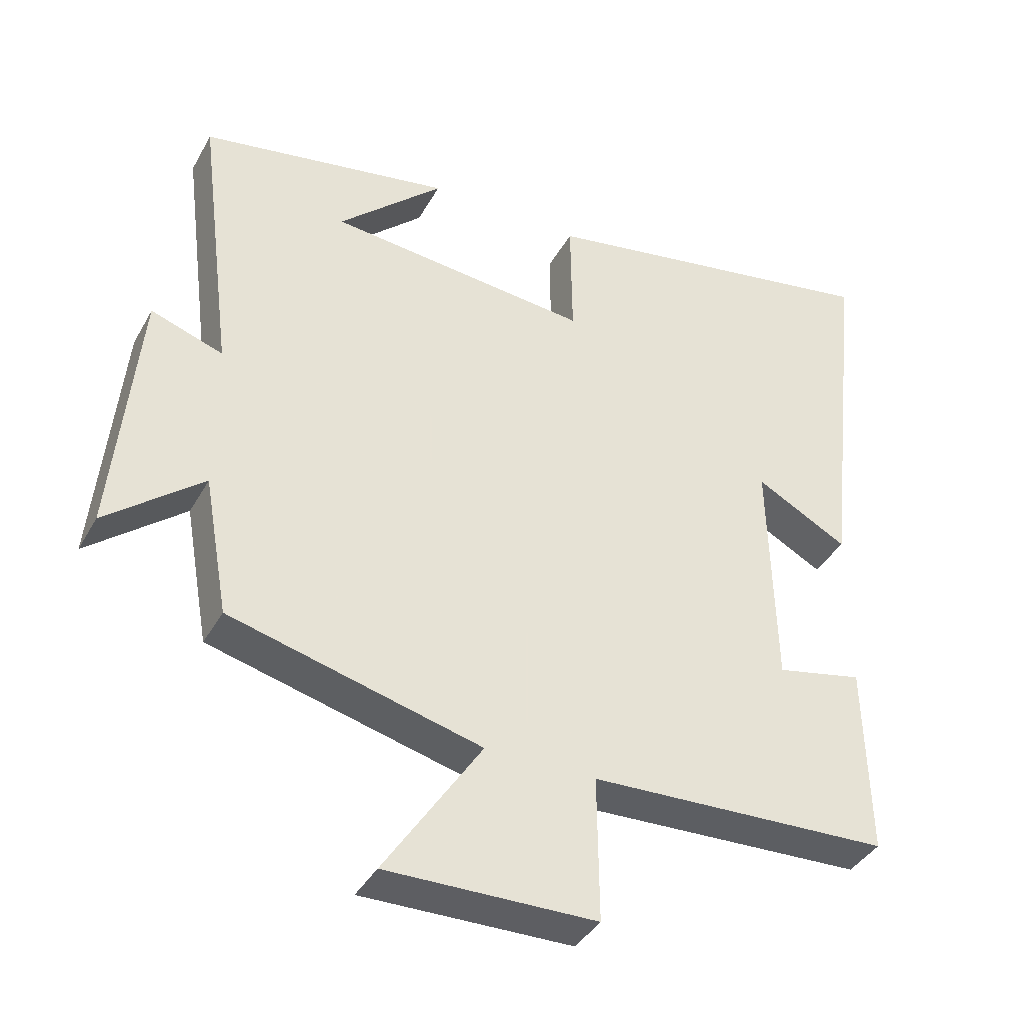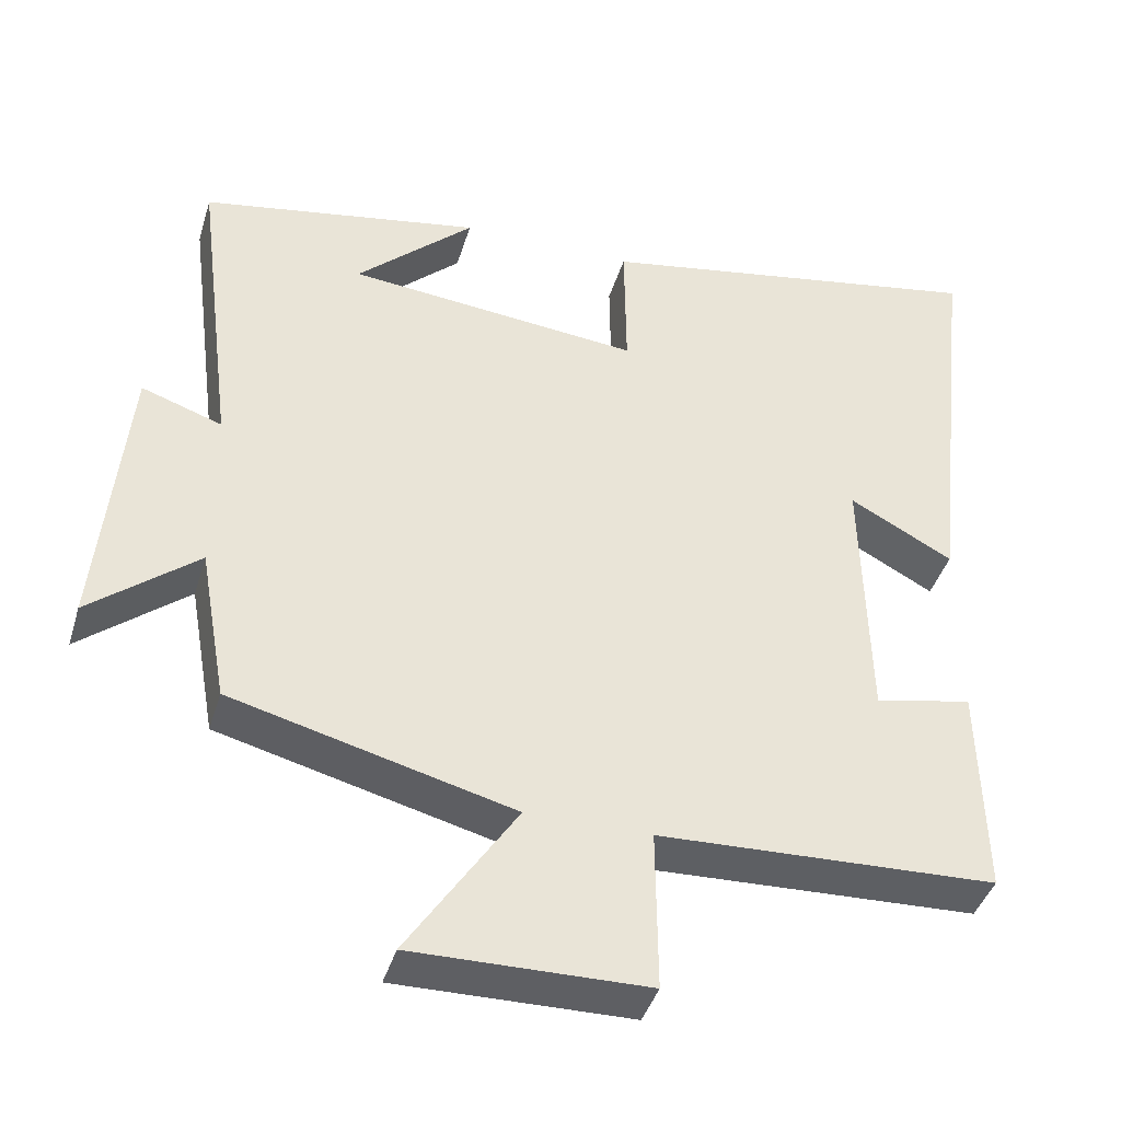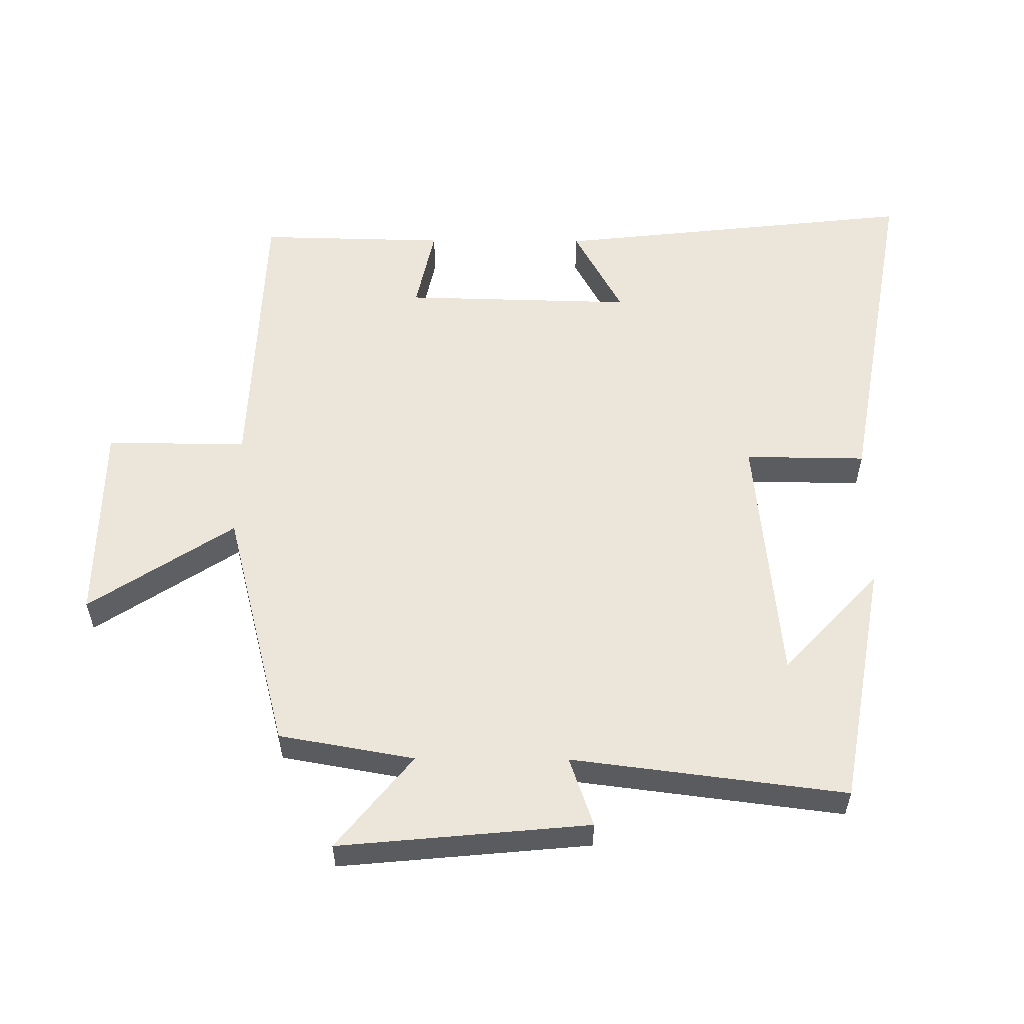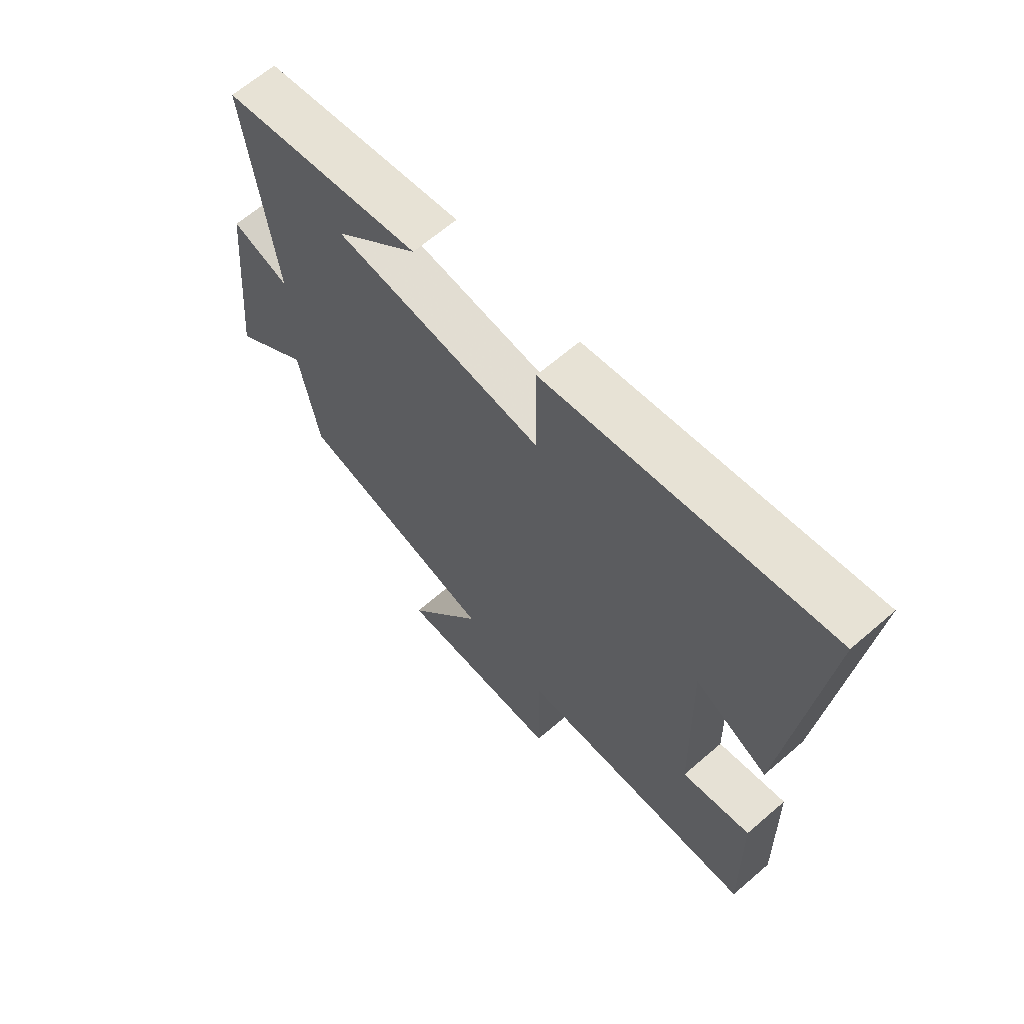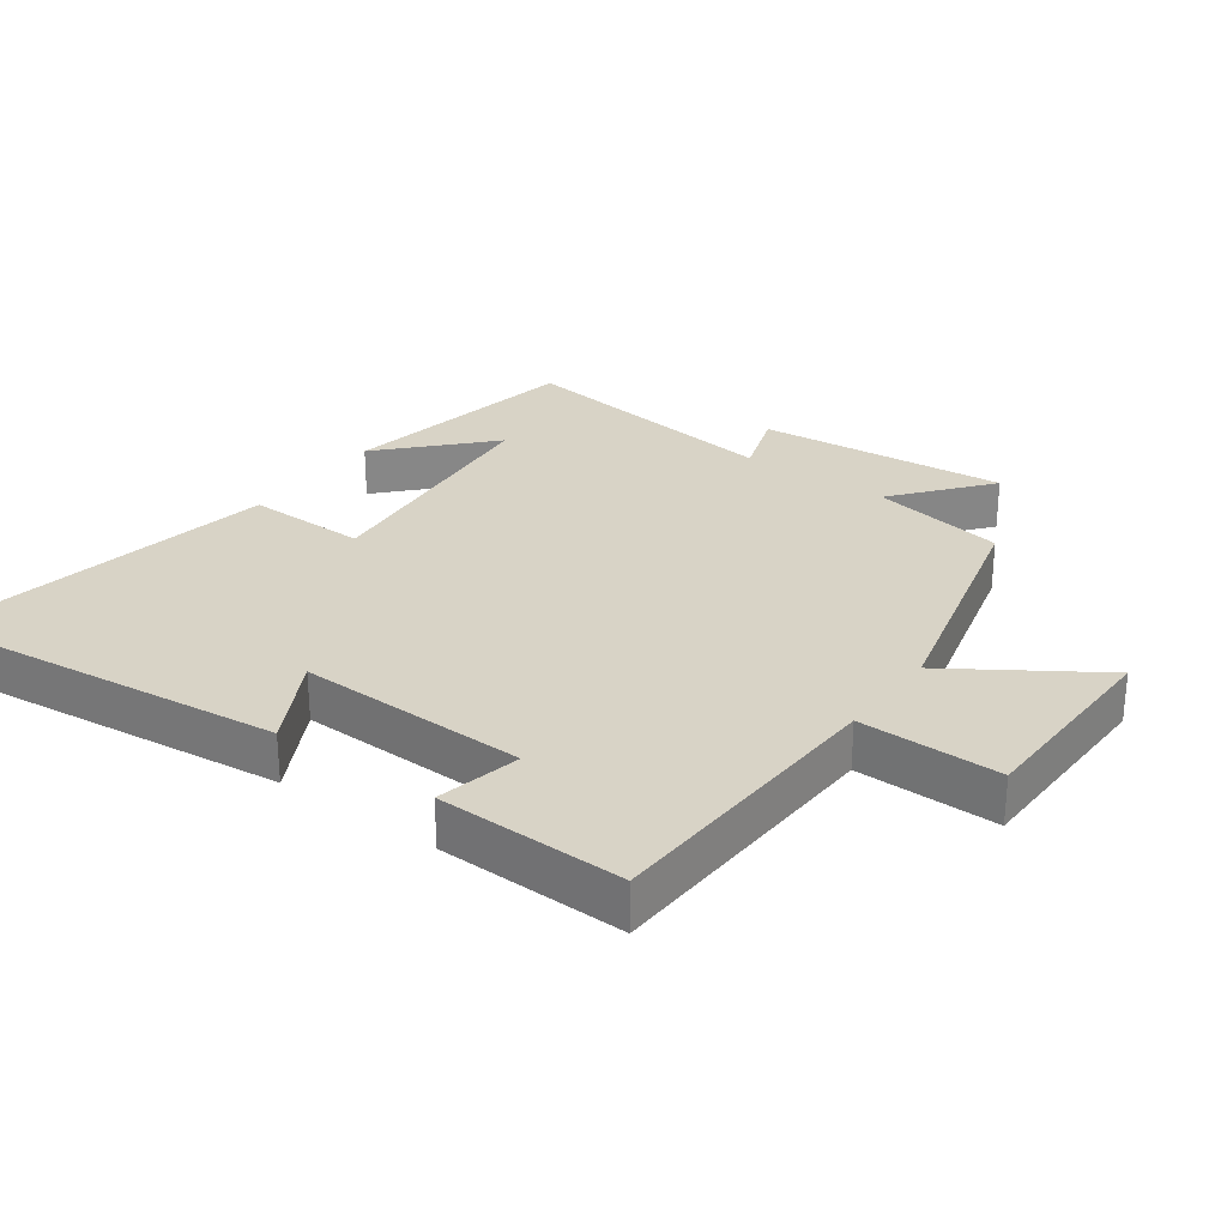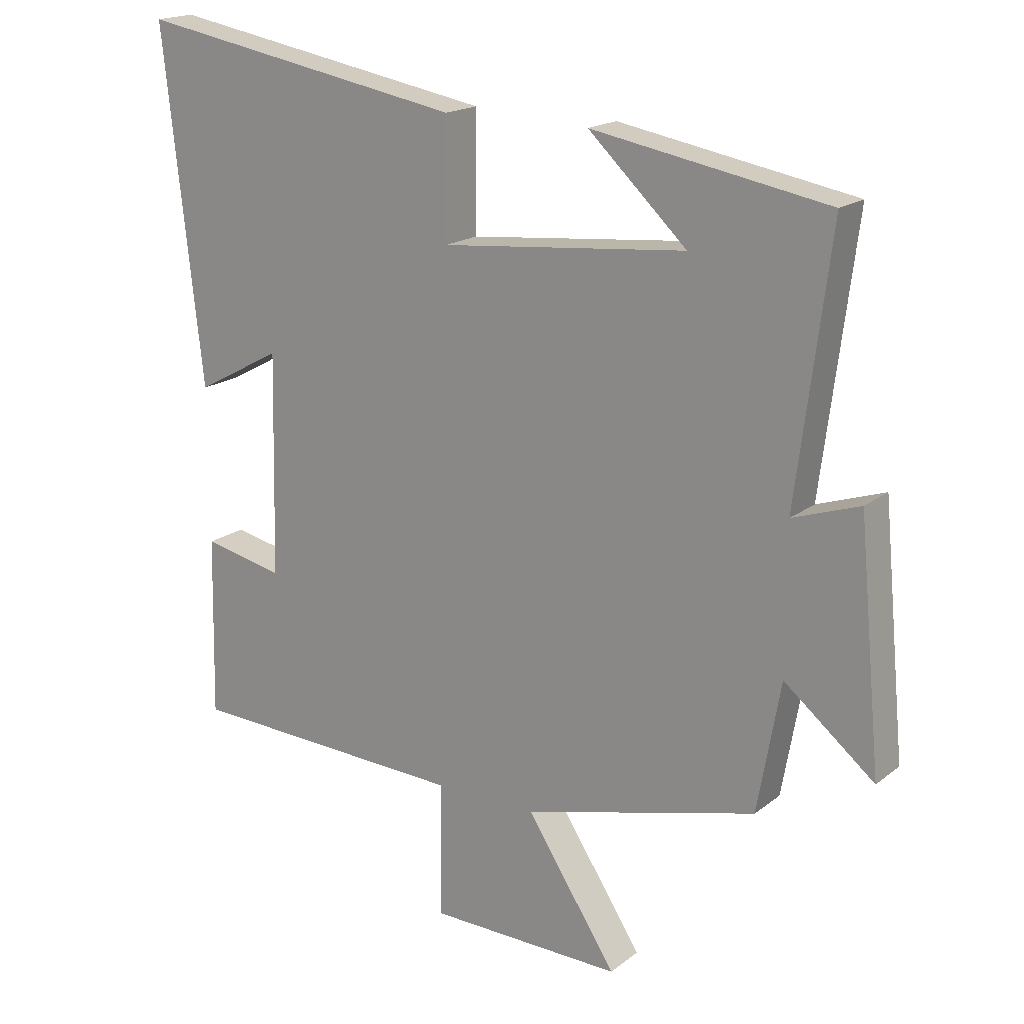
<metadata>
{"format":"obj","ext":"obj","renderer":"f3d","projection":"perspective","resolution":1024,"background":"white","views":[{"elev":-39.1,"azim":-26.5,"up":"+Z"},{"elev":-41.4,"azim":-16.4,"up":"+Z"},{"elev":56.3,"azim":-89.6,"up":"+Y"},{"elev":64.6,"azim":48.9,"up":"+Z"},{"elev":28.0,"azim":126.1,"up":"+Y"},{"elev":18.1,"azim":-145.4,"up":"+Z"}]}
</metadata>
<code>
v 0.506 0.07 -0.483
v 0.065 0.07 -0.5
v 0.067 0.07 -0.712
v -0.239 0.07 -0.716
v -0.097 0.07 -0.5
v -0.464 0.07 -0.405
v -0.5 0.07 -0.202
v -0.641 0.07 -0.316
v -0.605 0.07 0.06
v -0.5 0.07 0.024
v -0.552 0.07 0.435
v -0.184 0.07 0.5
v -0.338 0.07 0.356
v 0.046 0.07 0.318
v 0.044 0.07 0.5
v 0.561 0.07 0.591
v 0.5 0.07 0.045
v 0.365 0.07 0.118
v 0.373 0.07 -0.228
v 0.5 0.07 -0.201
v 0.506 0 -0.483
v 0.065 0 -0.5
v 0.067 0 -0.712
v -0.239 0 -0.716
v -0.097 0 -0.5
v -0.464 0 -0.405
v -0.5 0 -0.202
v -0.641 0 -0.316
v -0.605 0 0.06
v -0.5 0 0.024
v -0.552 0 0.435
v -0.184 0 0.5
v -0.338 0 0.356
v 0.046 0 0.318
v 0.044 0 0.5
v 0.561 0 0.591
v 0.5 0 0.045
v 0.365 0 0.118
v 0.373 0 -0.228
v 0.5 0 -0.201
f 19 20 1 2
f 18 19 2
f 16 17 18
f 15 16 18
f 14 15 18
f 13 14 18 2
f 11 12 13
f 13 2 3
f 11 13 3
f 10 11 3
f 7 8 9 10
f 5 6 7 10
f 5 10 3
f 3 4 5
f 22 21 40 39
f 22 39 38
f 38 37 36
f 38 36 35
f 38 35 34
f 22 38 34 33
f 33 32 31
f 23 22 33
f 23 33 31
f 23 31 30
f 30 29 28 27
f 30 27 26 25
f 23 30 25
f 25 24 23
f 1 21 22 2
f 2 22 23 3
f 3 23 24 4
f 4 24 25 5
f 5 25 26 6
f 6 26 27 7
f 7 27 28 8
f 8 28 29 9
f 9 29 30 10
f 10 30 31 11
f 11 31 32 12
f 12 32 33 13
f 13 33 34 14
f 14 34 35 15
f 15 35 36 16
f 16 36 37 17
f 17 37 38 18
f 18 38 39 19
f 19 39 40 20
f 20 40 21 1

</code>
